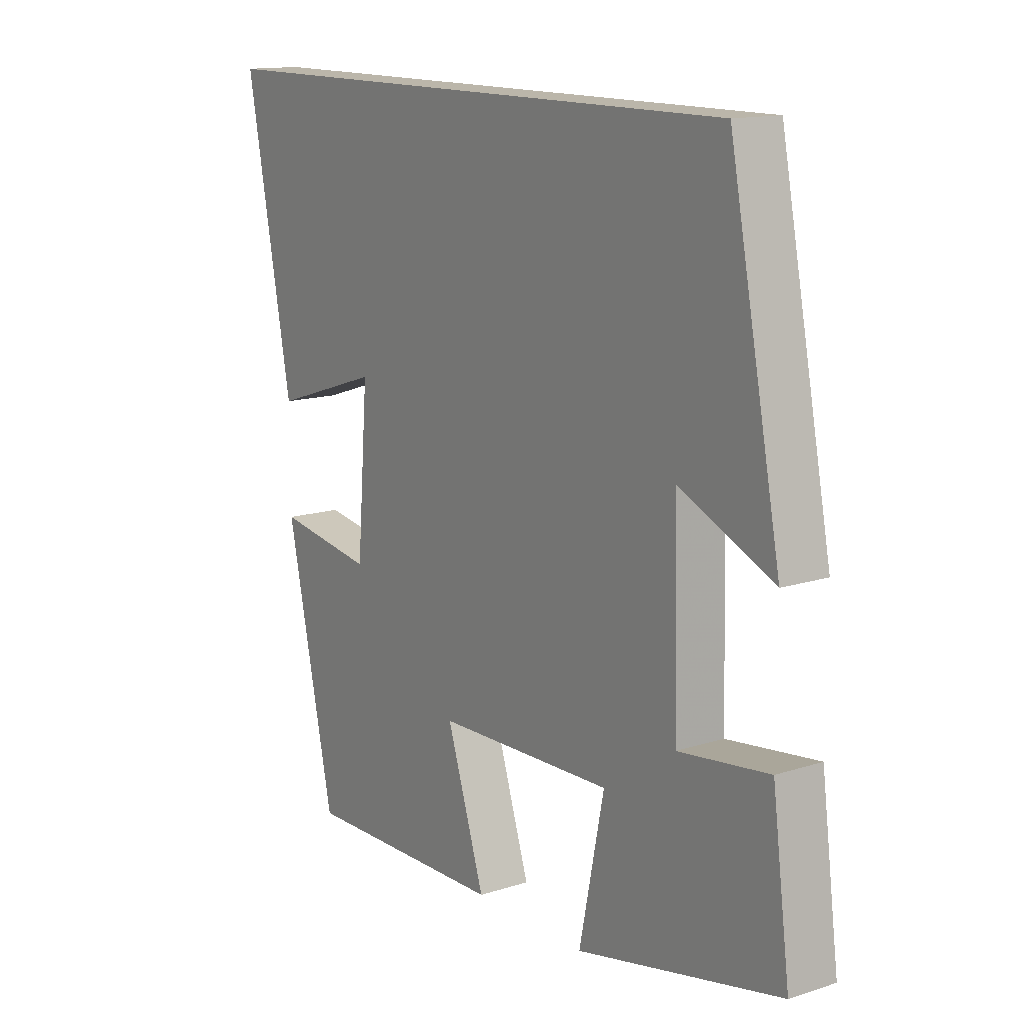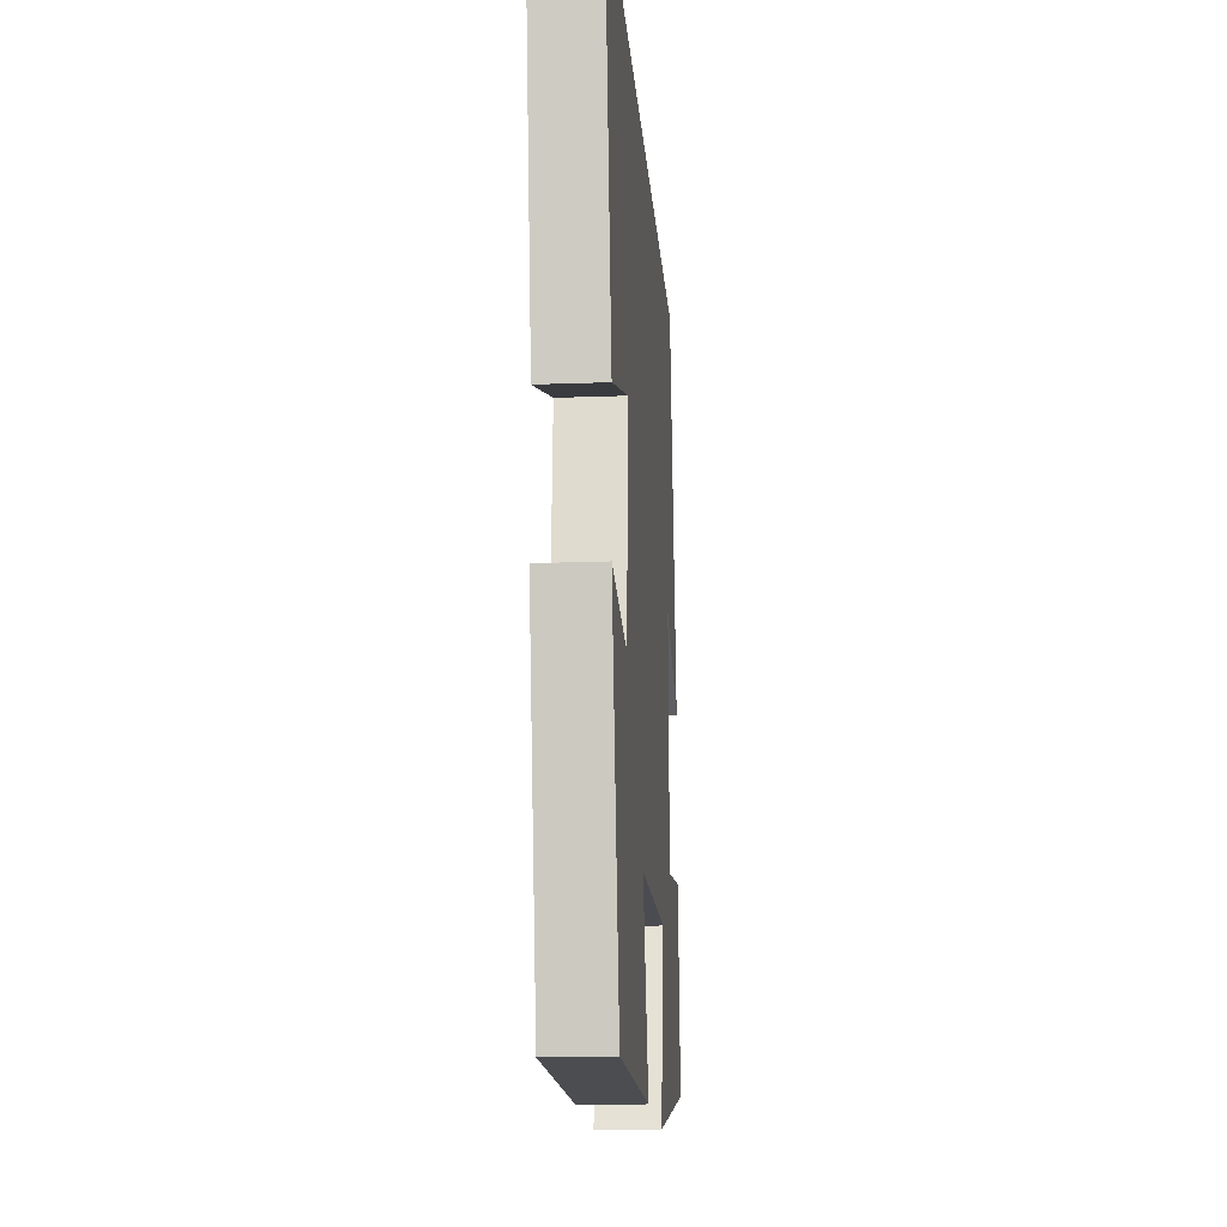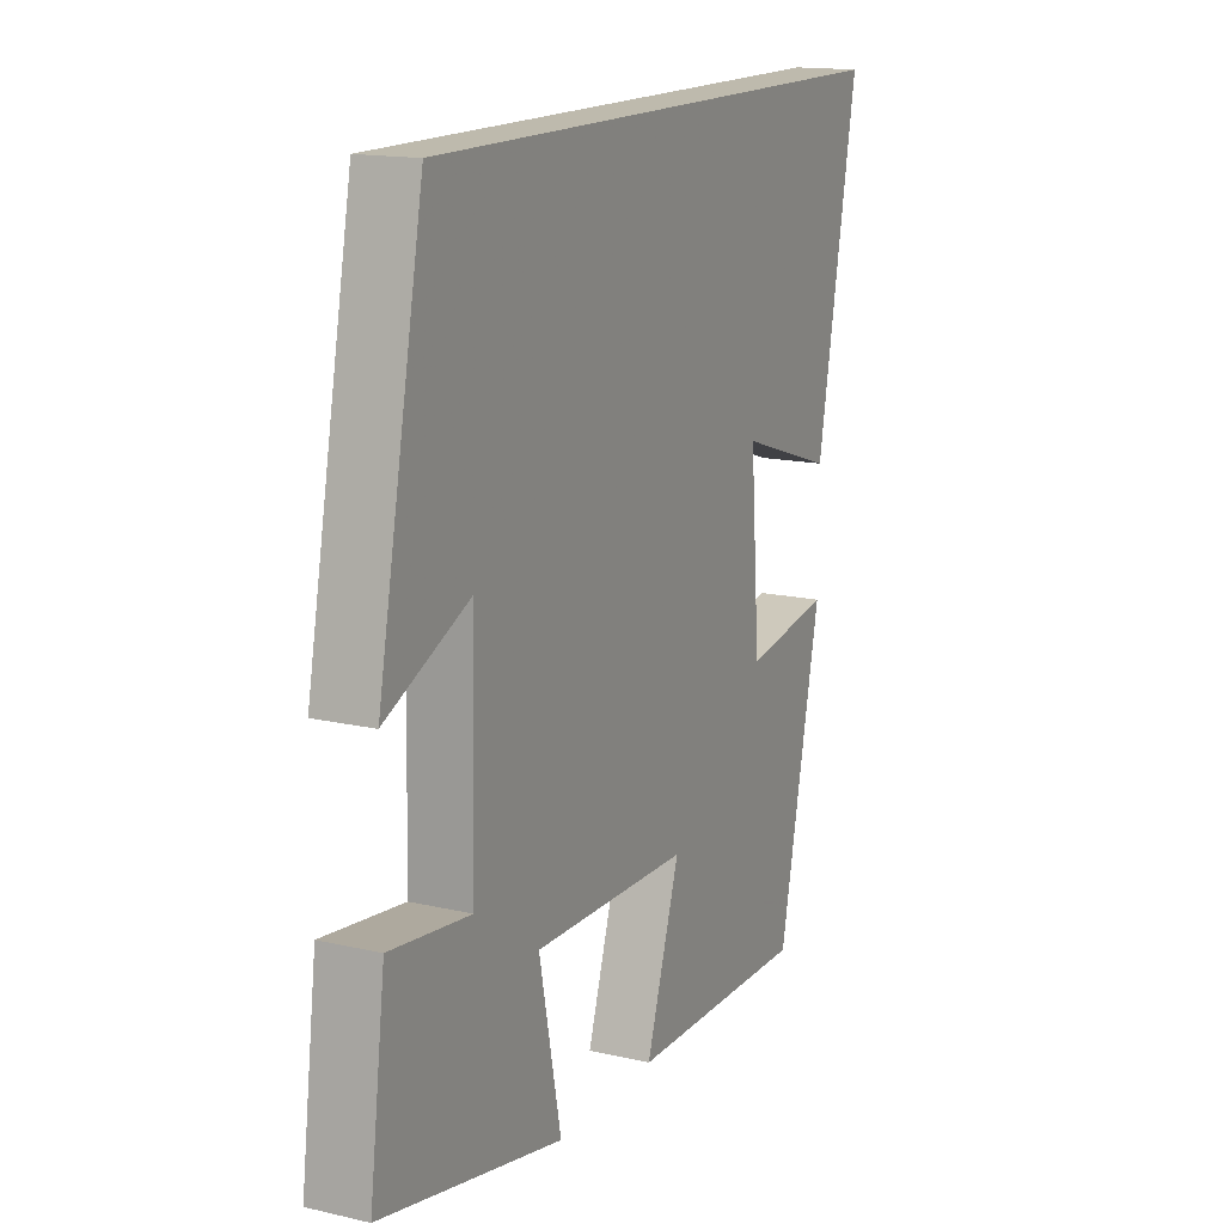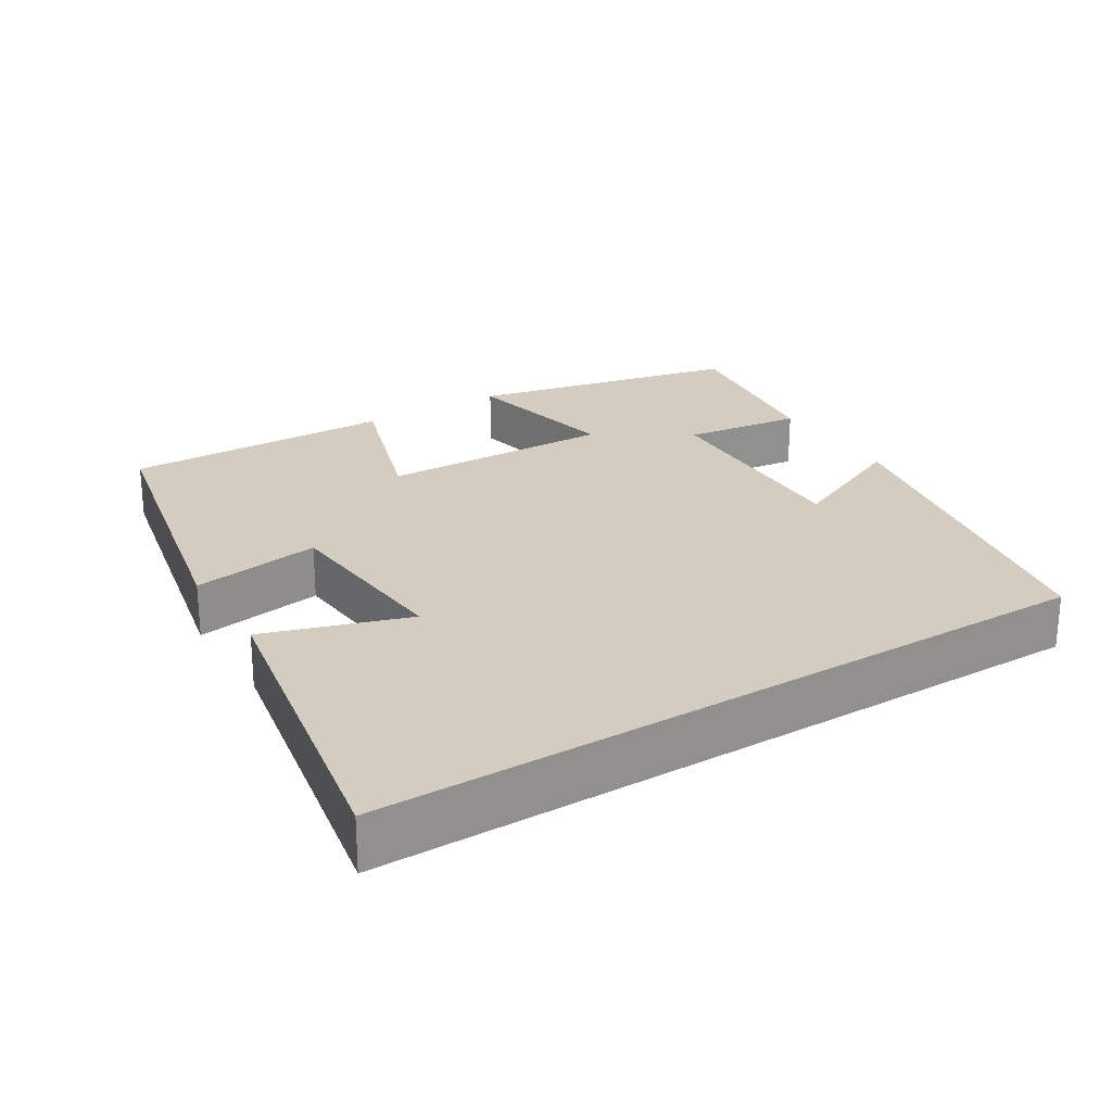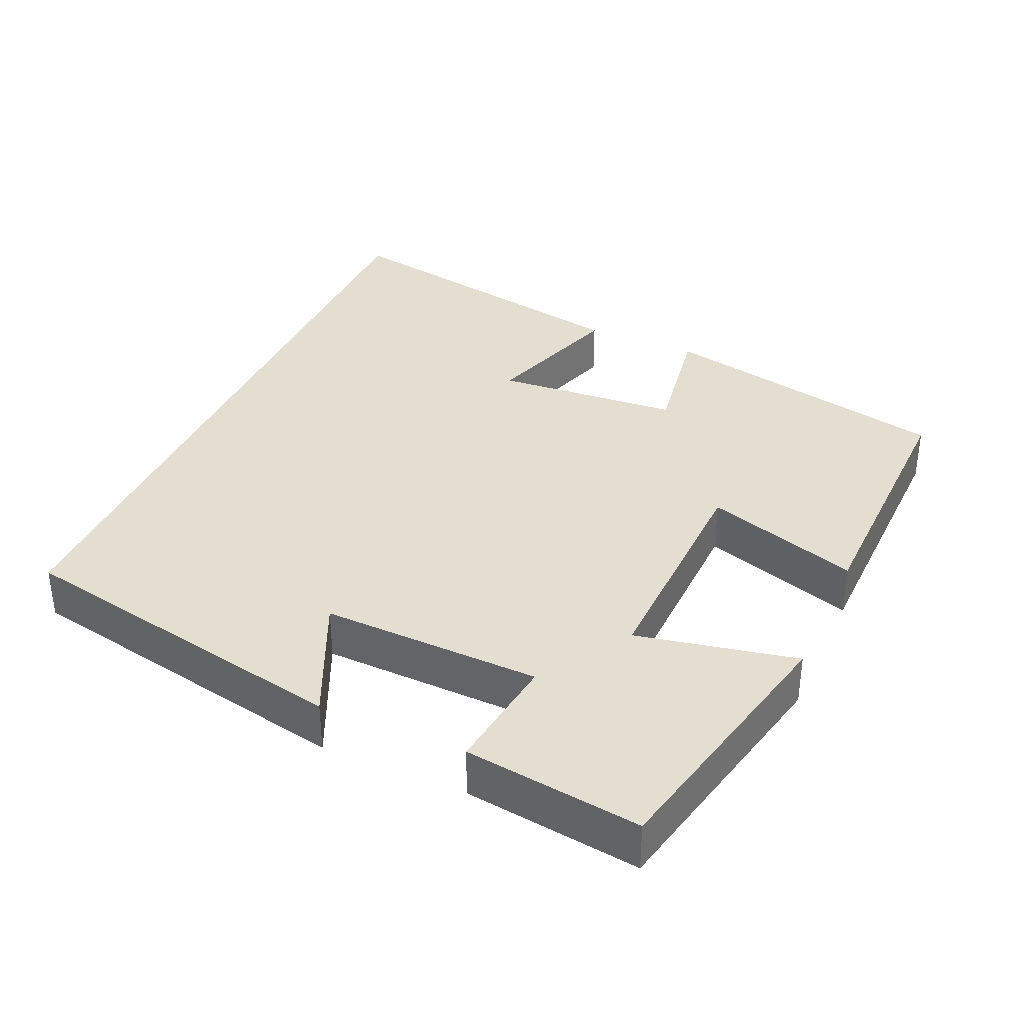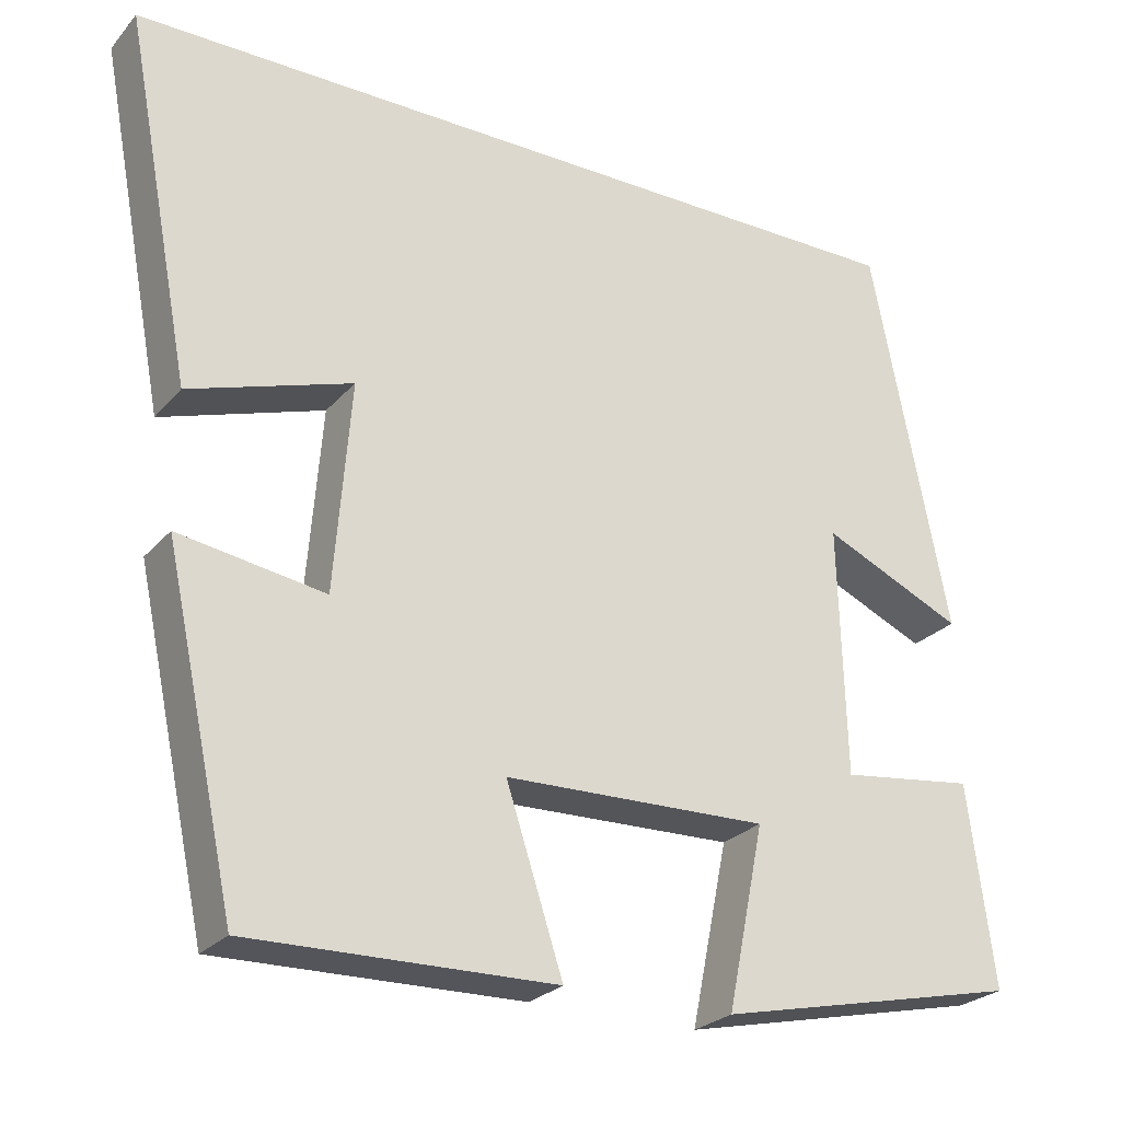
<metadata>
{"format":"obj","ext":"obj","renderer":"f3d","projection":"perspective","resolution":1024,"background":"white","views":[{"elev":14.0,"azim":54.7,"up":"+Z"},{"elev":-16.9,"azim":-85.6,"up":"+Z"},{"elev":15.4,"azim":115.9,"up":"+Z"},{"elev":24.6,"azim":-31.9,"up":"+Y"},{"elev":35.8,"azim":114.0,"up":"+Y"},{"elev":-25.6,"azim":-31.0,"up":"+Z"}]}
</metadata>
<code>
v -0.583 0.07 0.5
v 0.407 0.07 0.5
v 0.5 0.07 0.028
v 0.329 0.07 0.105
v 0.337 0.07 -0.197
v 0.5 0.07 -0.176
v 0.532 0.07 -0.419
v 0.163 0.07 -0.5
v 0.208 0.07 -0.28
v -0.112 0.07 -0.288
v -0.043 0.07 -0.5
v -0.413 0.07 -0.507
v -0.5 0.07 -0.102
v -0.323 0.07 -0.13
v -0.303 0.07 0.124
v -0.5 0.07 0.06
v -0.583 0 0.5
v 0.407 0 0.5
v 0.5 0 0.028
v 0.329 0 0.105
v 0.337 0 -0.197
v 0.5 0 -0.176
v 0.532 0 -0.419
v 0.163 0 -0.5
v 0.208 0 -0.28
v -0.112 0 -0.288
v -0.043 0 -0.5
v -0.413 0 -0.507
v -0.5 0 -0.102
v -0.323 0 -0.13
v -0.303 0 0.124
v -0.5 0 0.06
f 15 16 1 2
f 14 15 2
f 11 12 13 14
f 10 11 14
f 9 10 14 2
f 5 6 7 8
f 4 5 8 9
f 2 3 4
f 2 4 9
f 18 17 32 31
f 18 31 30
f 30 29 28 27
f 30 27 26
f 18 30 26 25
f 24 23 22 21
f 25 24 21 20
f 20 19 18
f 25 20 18
f 1 17 18 2
f 2 18 19 3
f 3 19 20 4
f 4 20 21 5
f 5 21 22 6
f 6 22 23 7
f 7 23 24 8
f 8 24 25 9
f 9 25 26 10
f 10 26 27 11
f 11 27 28 12
f 12 28 29 13
f 13 29 30 14
f 14 30 31 15
f 15 31 32 16
f 16 32 17 1

</code>
